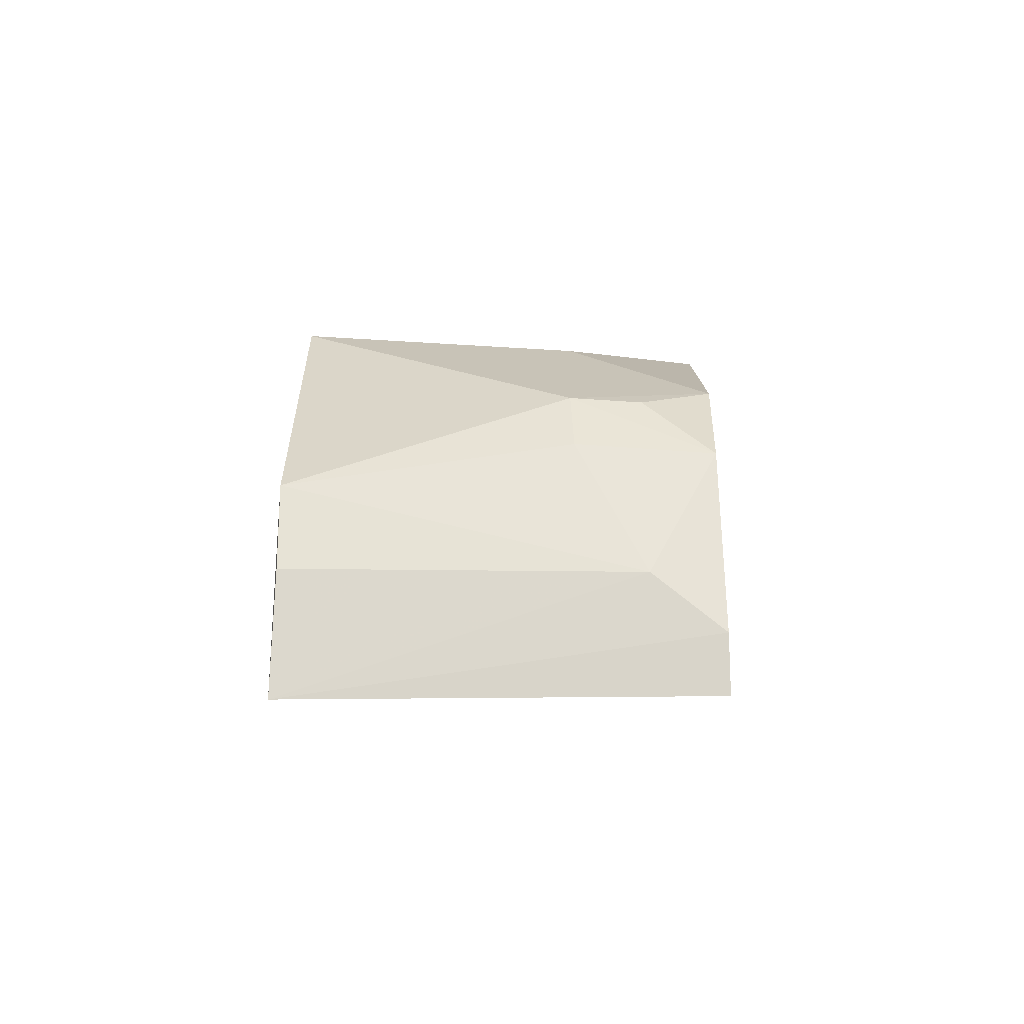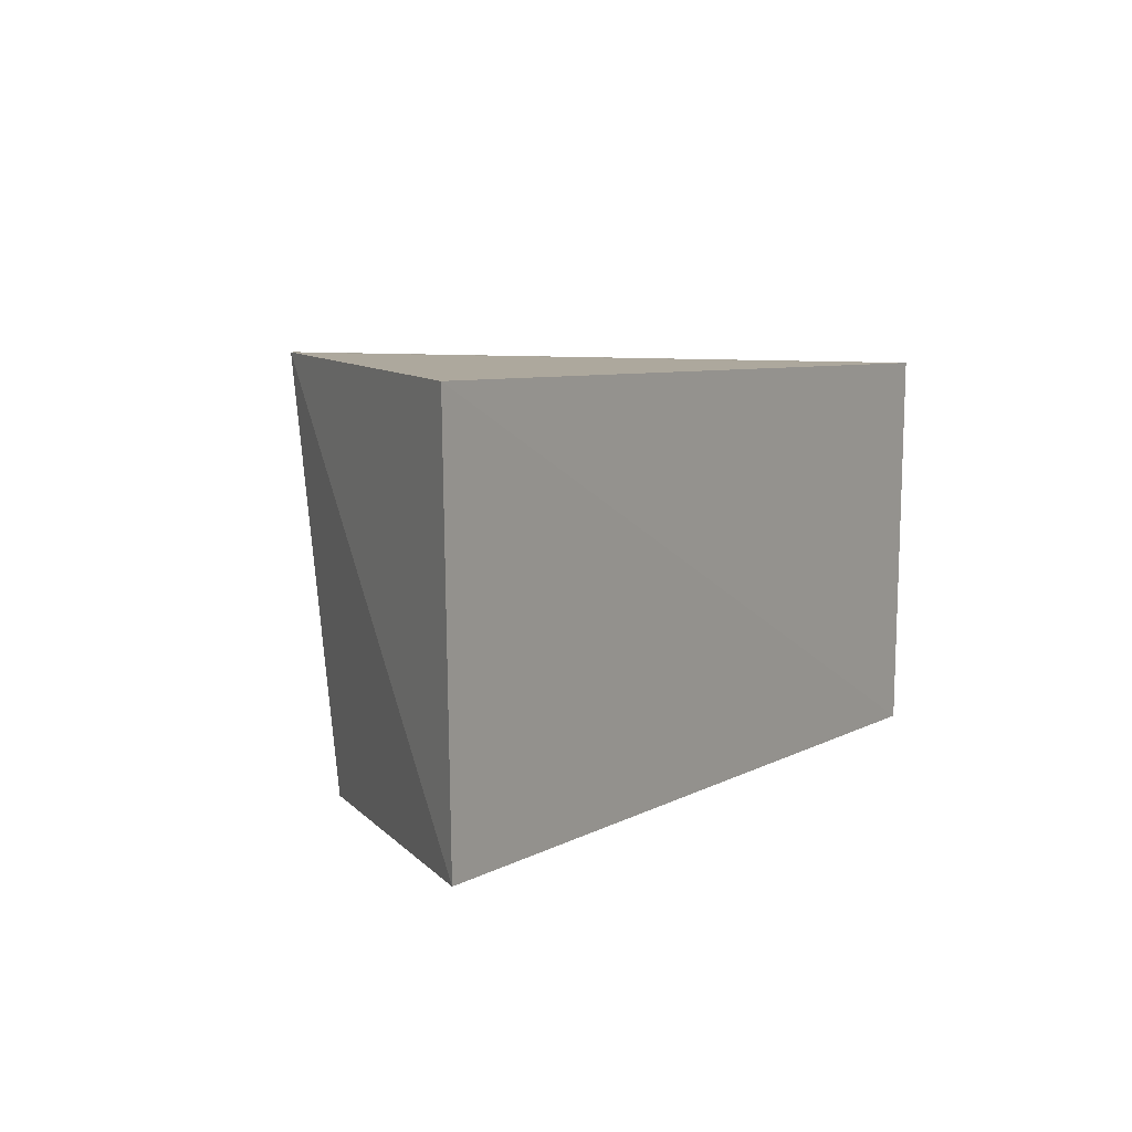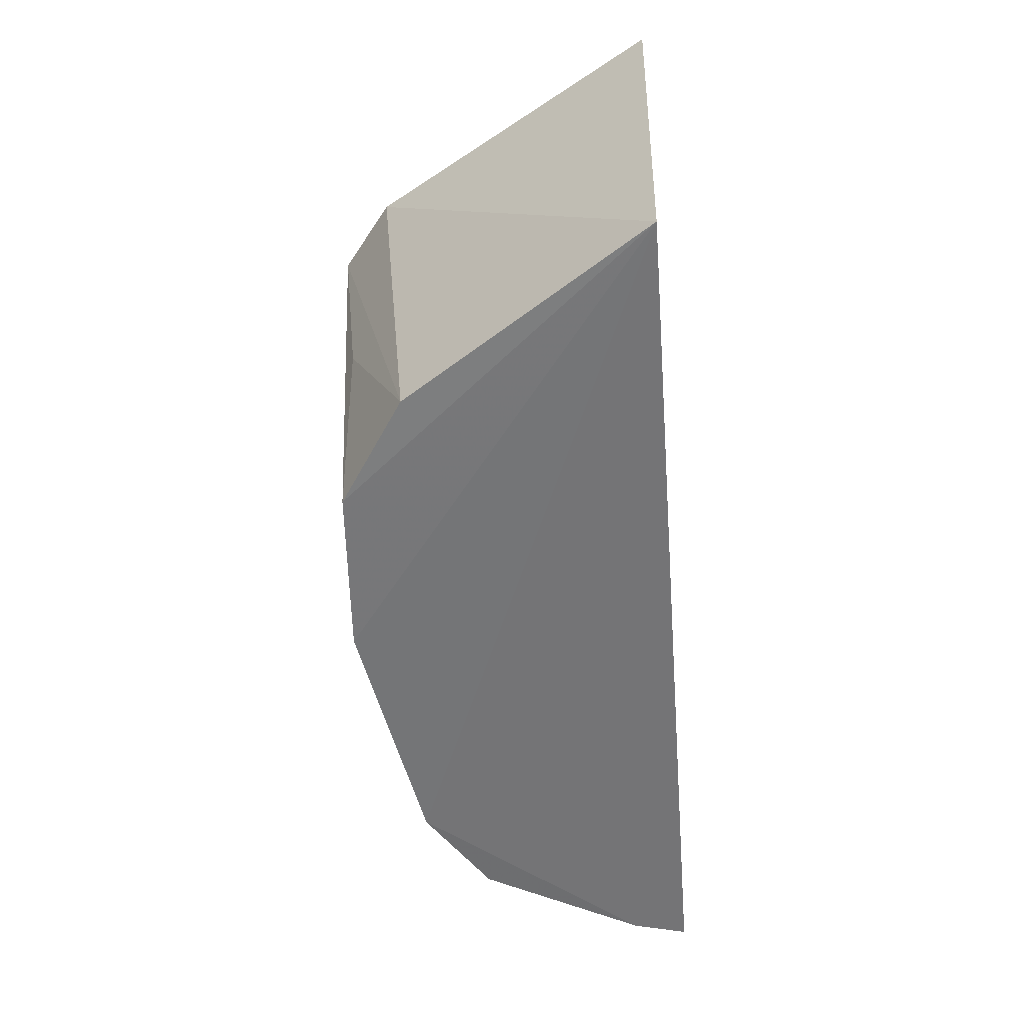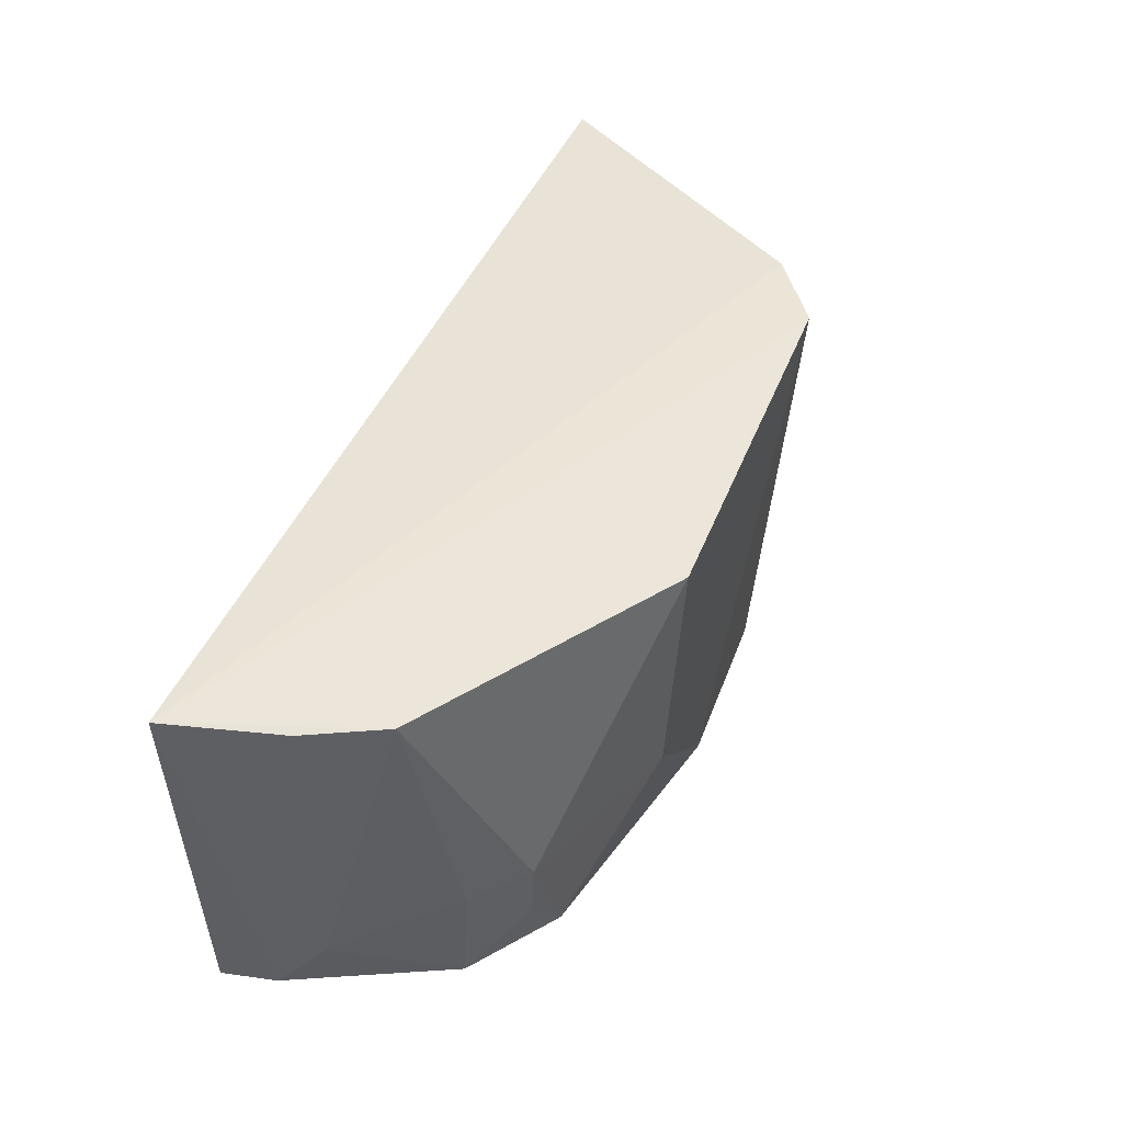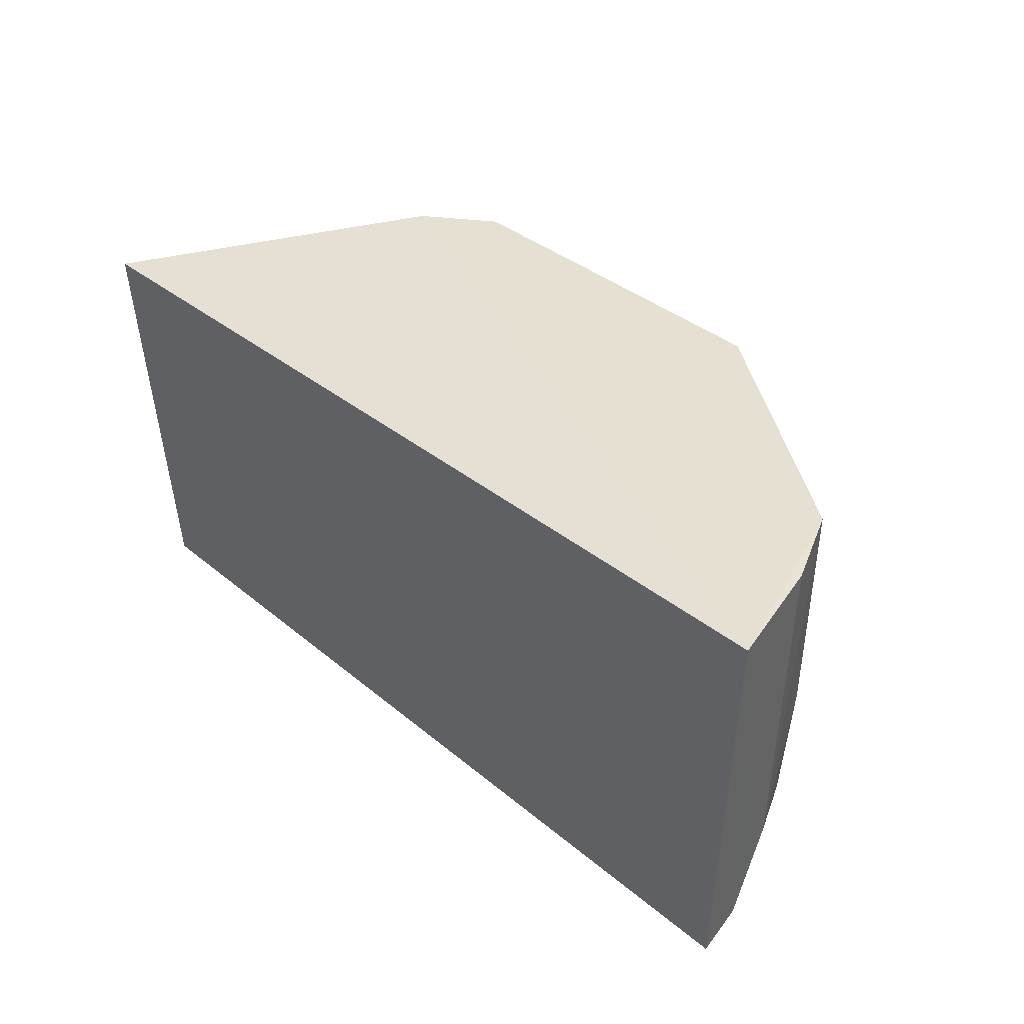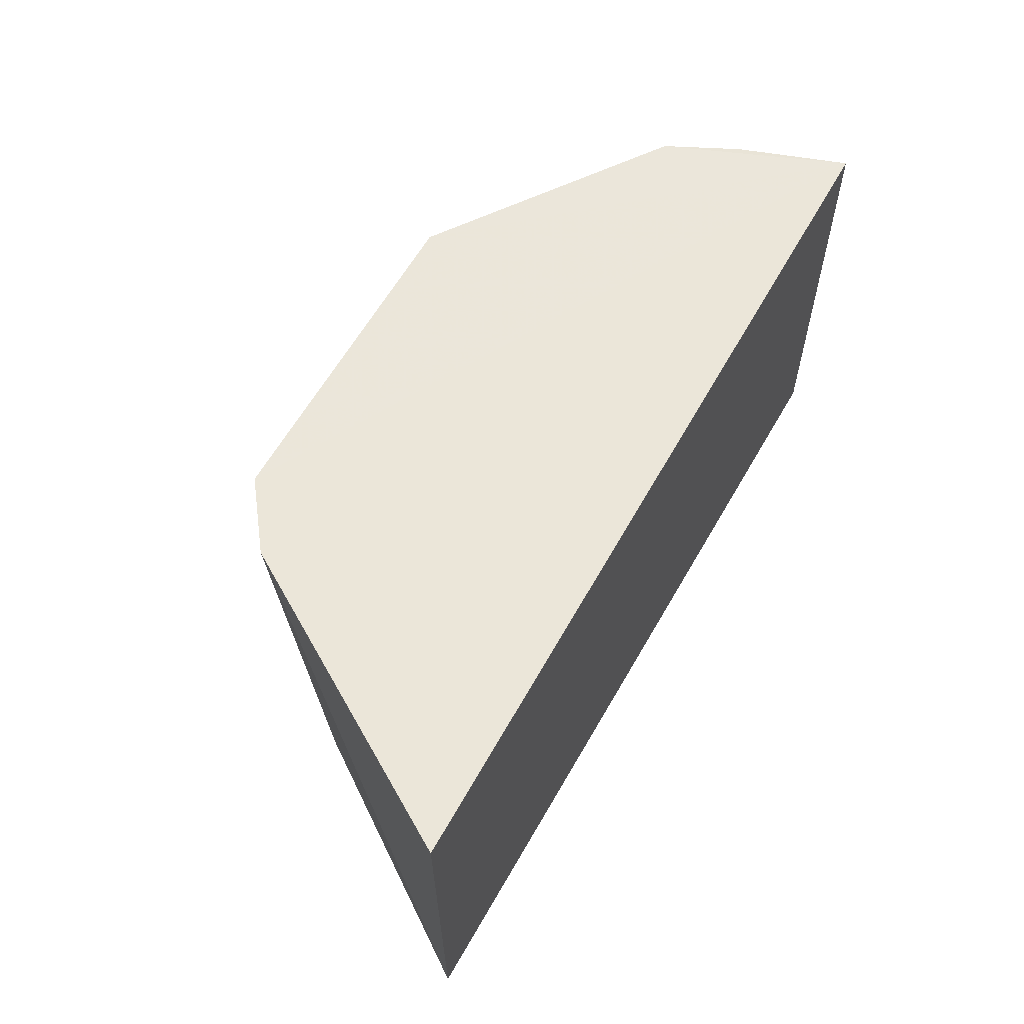
<metadata>
{"format":"obj","ext":"obj","renderer":"f3d","projection":"perspective","resolution":1024,"background":"white","views":[{"elev":-1.9,"azim":-88.7,"up":"+Z"},{"elev":5.5,"azim":120.0,"up":"+Y"},{"elev":-57.1,"azim":92.6,"up":"+Y"},{"elev":47.2,"azim":-68.5,"up":"+Y"},{"elev":37.6,"azim":-134.8,"up":"+Y"},{"elev":56.4,"azim":117.2,"up":"+Y"}]}
</metadata>
<code>
v -0.01614 -0.02729 0.03365
v -0.007041 -0.04405 0.02079
v -0.005944 -0.02826 0.02037
v -0.04262 -0.02768 0.01956
v -0.03501 -0.0435 0.03082
v -0.04198 -0.04365 0.01966
v -0.01337 -0.02732 0.03168
v -0.01853 -0.04341 0.03291
v -0.03037 -0.02754 0.03369
v -0.03873 -0.03828 0.02863
v -0.04151 -0.04362 0.02184
v -0.02518 -0.04347 0.03307
v -0.01418 -0.04343 0.03033
v -0.03993 -0.02769 0.02707
v -0.03685 -0.03814 0.03049
v -0.03853 -0.04346 0.02829
v -0.03014 -0.03818 0.03307
v -0.01653 -0.03545 0.03289
v -0.04104 -0.04091 0.02395
v -0.03669 -0.04083 0.03033
v -0.04135 -0.02777 0.02407
f 6 3 2
f 6 4 3
f 7 3 4
f 7 4 1
f 7 2 3
f 9 1 4
f 11 6 2
f 11 2 5
f 11 4 6
f 12 5 2
f 12 2 8
f 12 8 1
f 12 1 9
f 13 7 1
f 13 8 2
f 13 2 7
f 14 9 4
f 15 14 10
f 15 9 14
f 16 11 5
f 16 15 10
f 17 12 9
f 17 5 12
f 17 15 5
f 17 9 15
f 18 13 1
f 18 1 8
f 18 8 13
f 19 10 14
f 19 16 10
f 19 11 16
f 19 4 11
f 20 16 5
f 20 5 15
f 20 15 16
f 21 19 14
f 21 14 4
f 21 4 19

</code>
